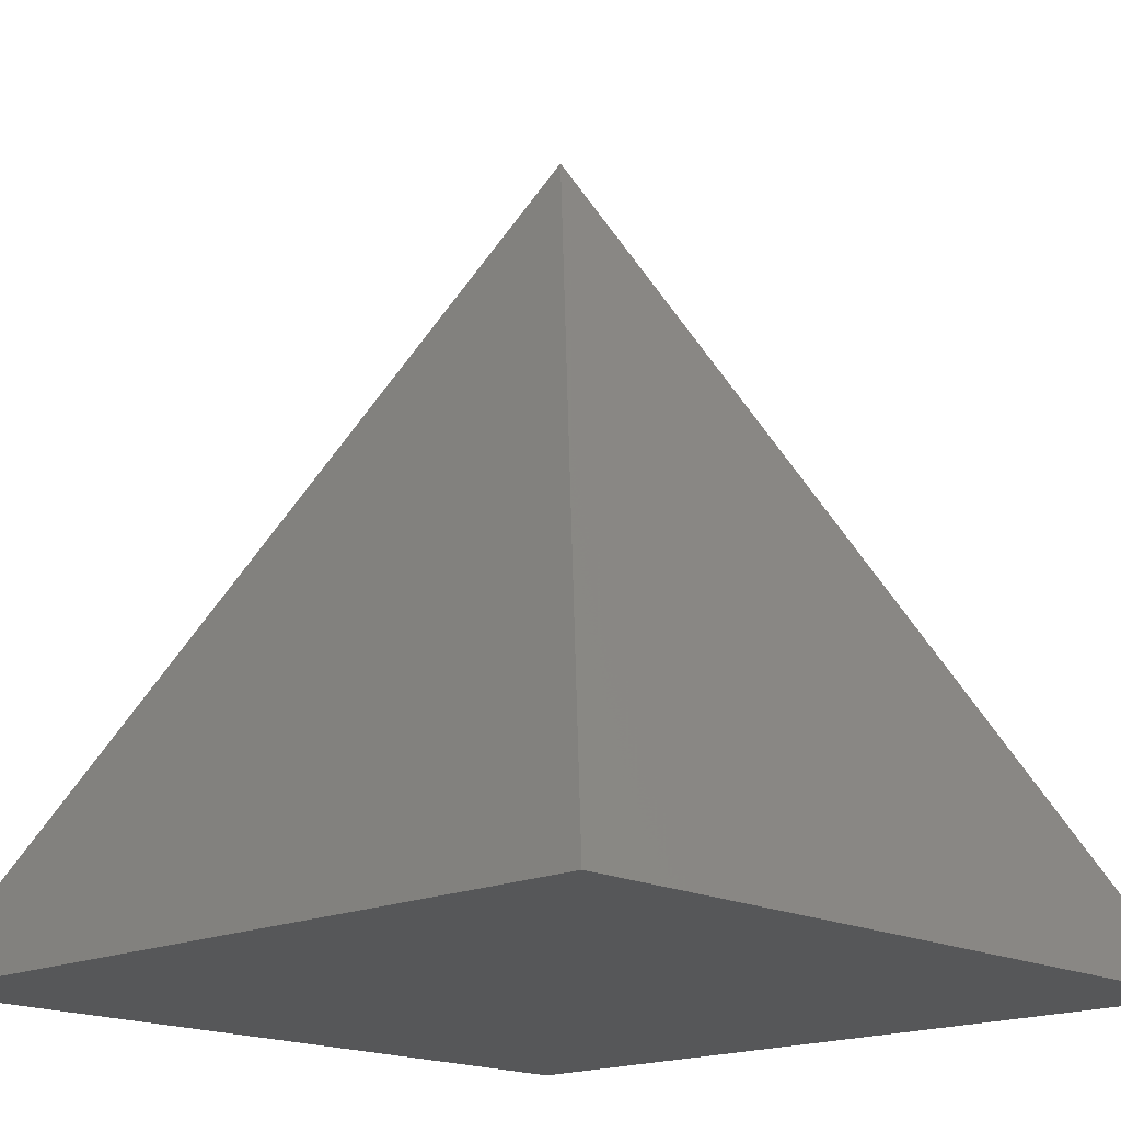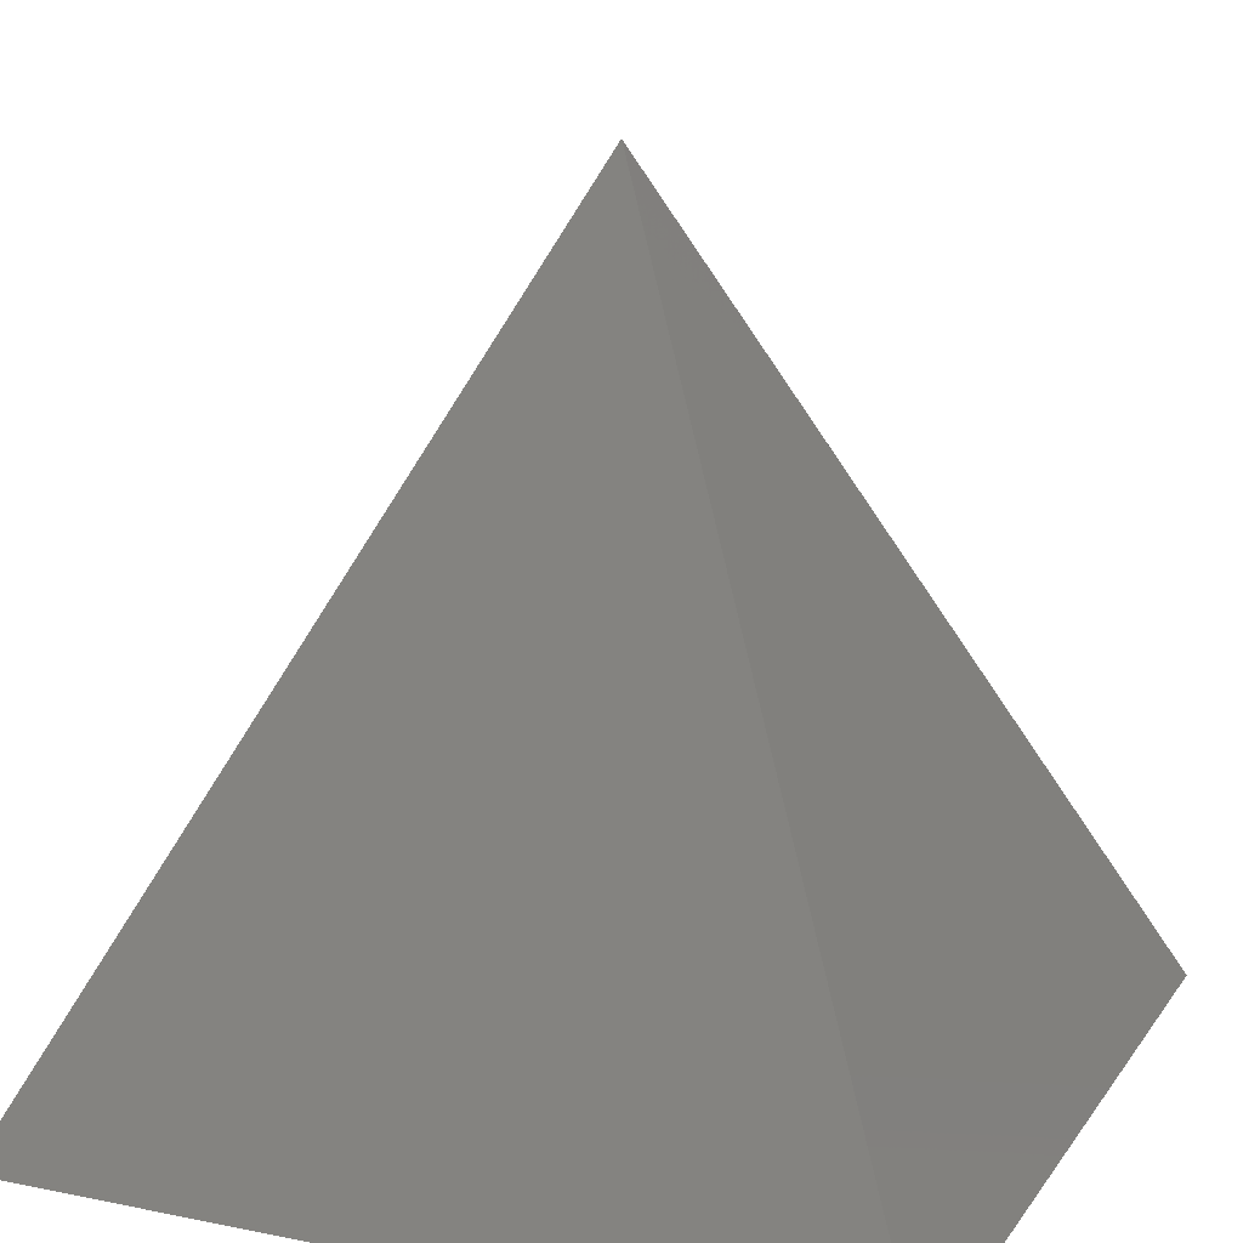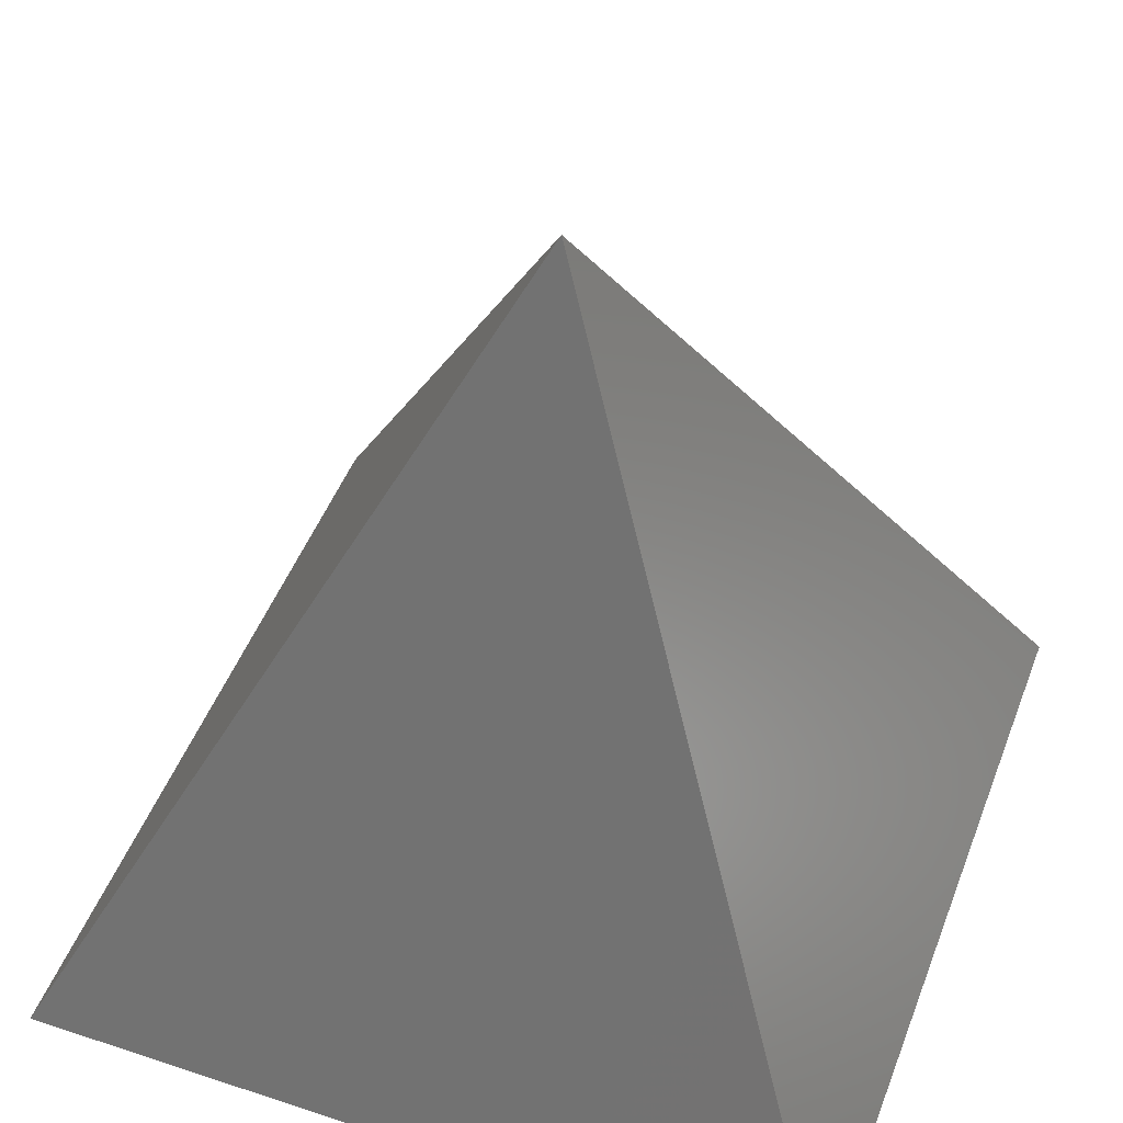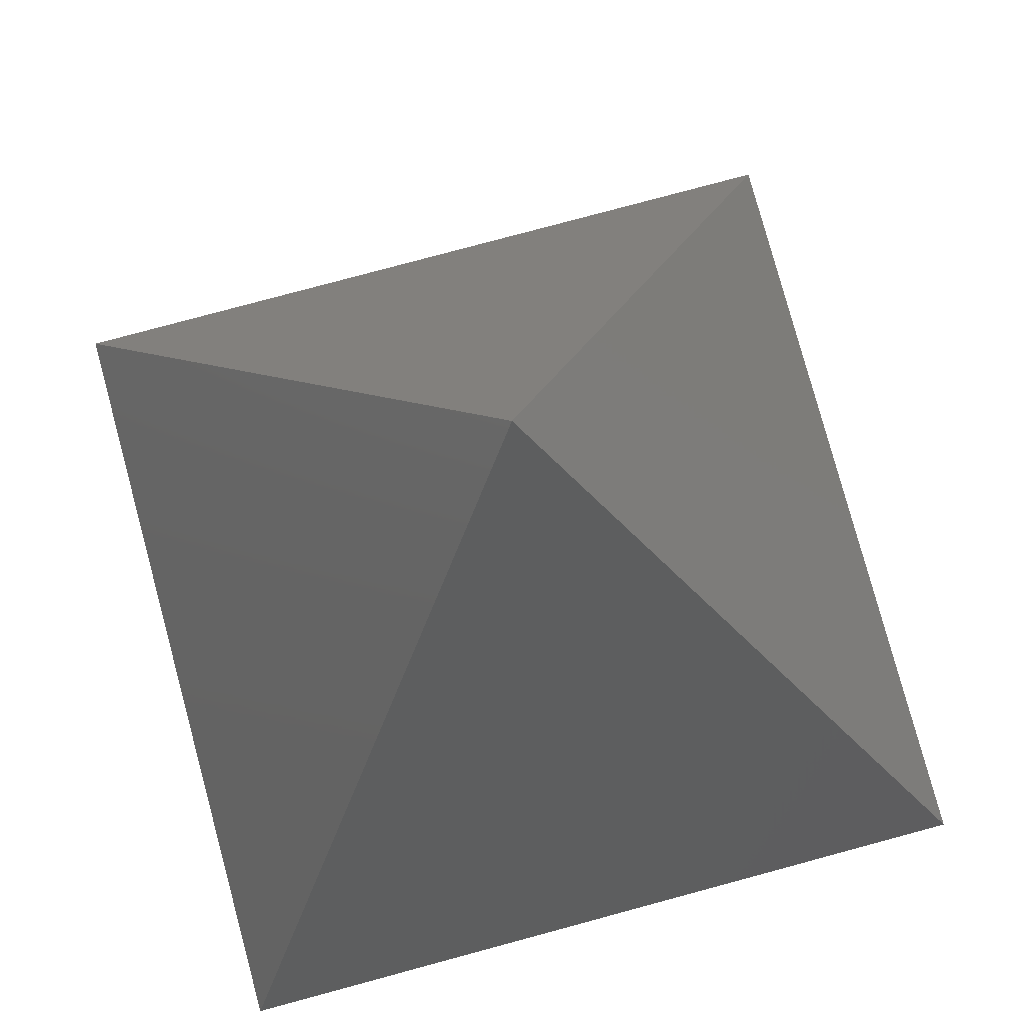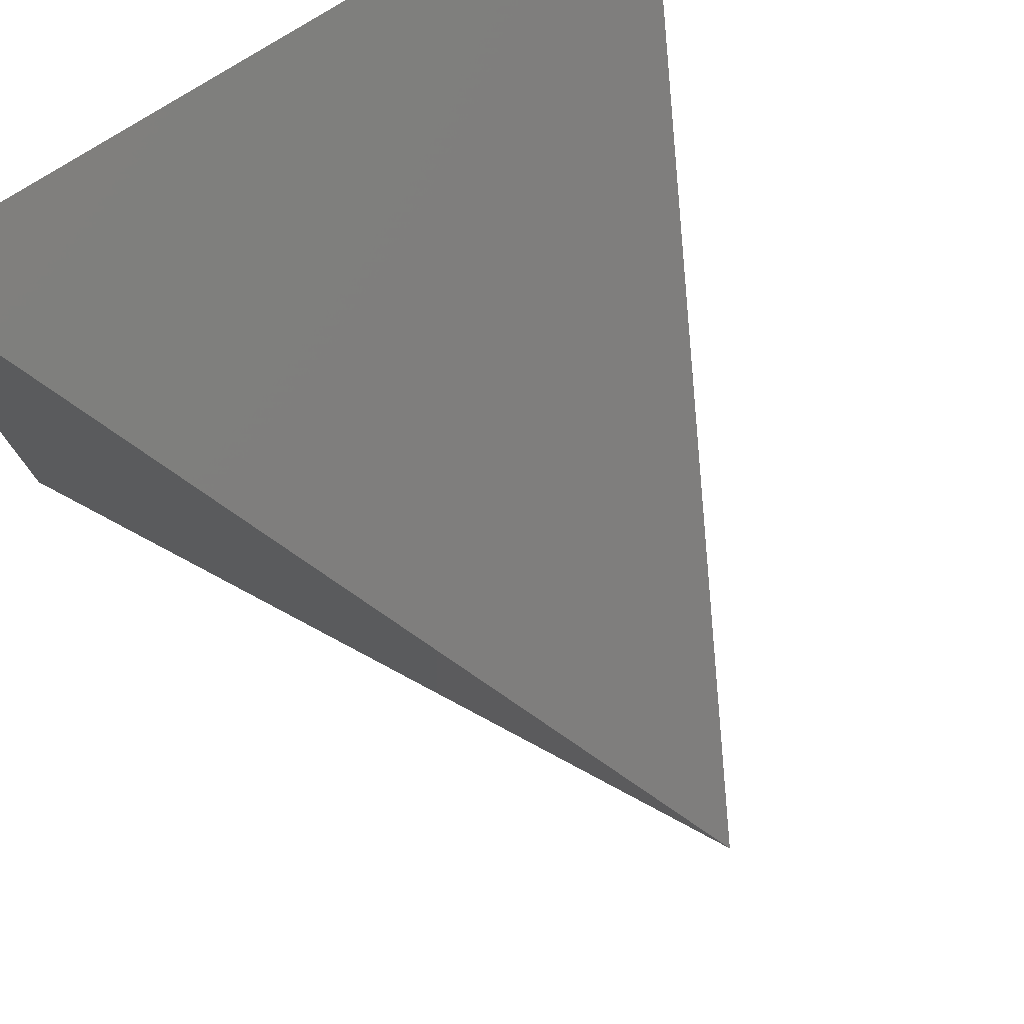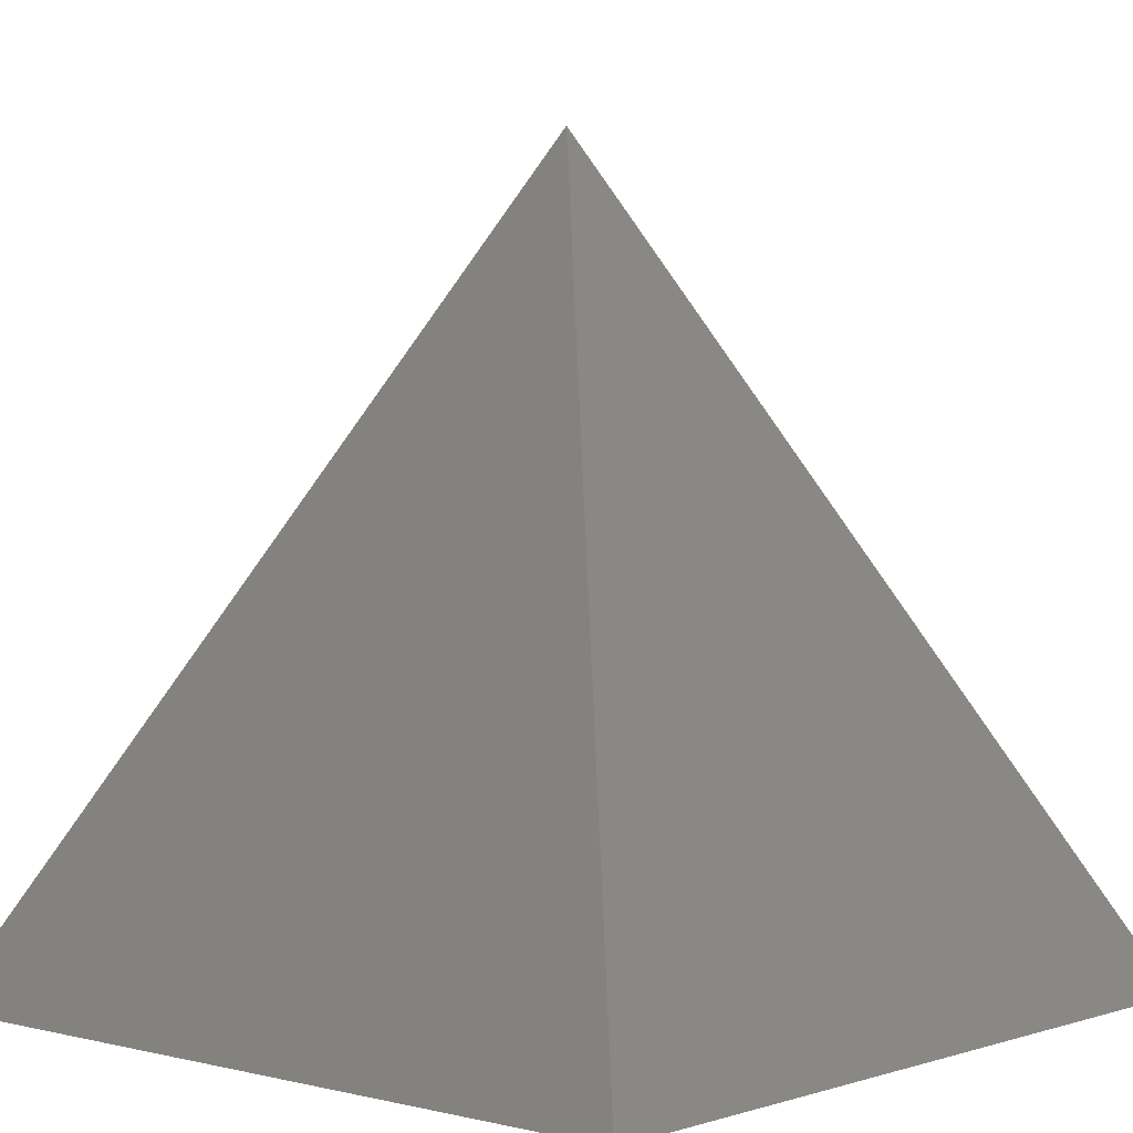
<metadata>
{"format":"stl","ext":"stl","renderer":"f3d","projection":"perspective","resolution":1024,"background":"white","views":[{"elev":-17.2,"azim":-46.5,"up":"+Z"},{"elev":15.6,"azim":23.0,"up":"+Z"},{"elev":48.1,"azim":20.4,"up":"+Z"},{"elev":78.7,"azim":-15.1,"up":"+Z"},{"elev":77.5,"azim":-32.3,"up":"+Y"},{"elev":2.2,"azim":41.5,"up":"+Z"}]}
</metadata>
<code>
# stl→obj: 6 verts, 7 faces
v 0 0 0
v 0.5 0 0
v 1 1 0
v 1 0 0
v 0 1 0
v 0.5 0.5 1
f 1 2 3
f 2 4 3
f 1 3 5
f 1 4 6
f 4 3 6
f 3 5 6
f 5 1 6

</code>
